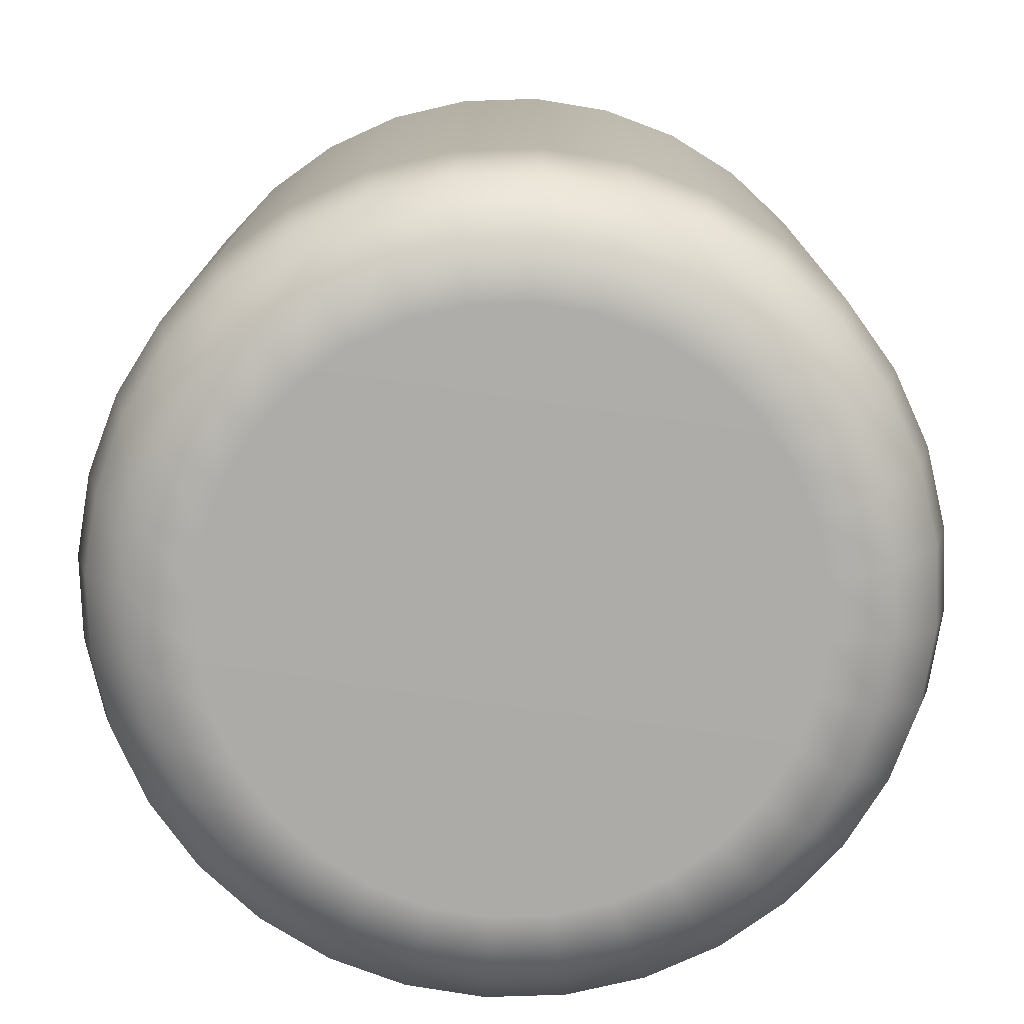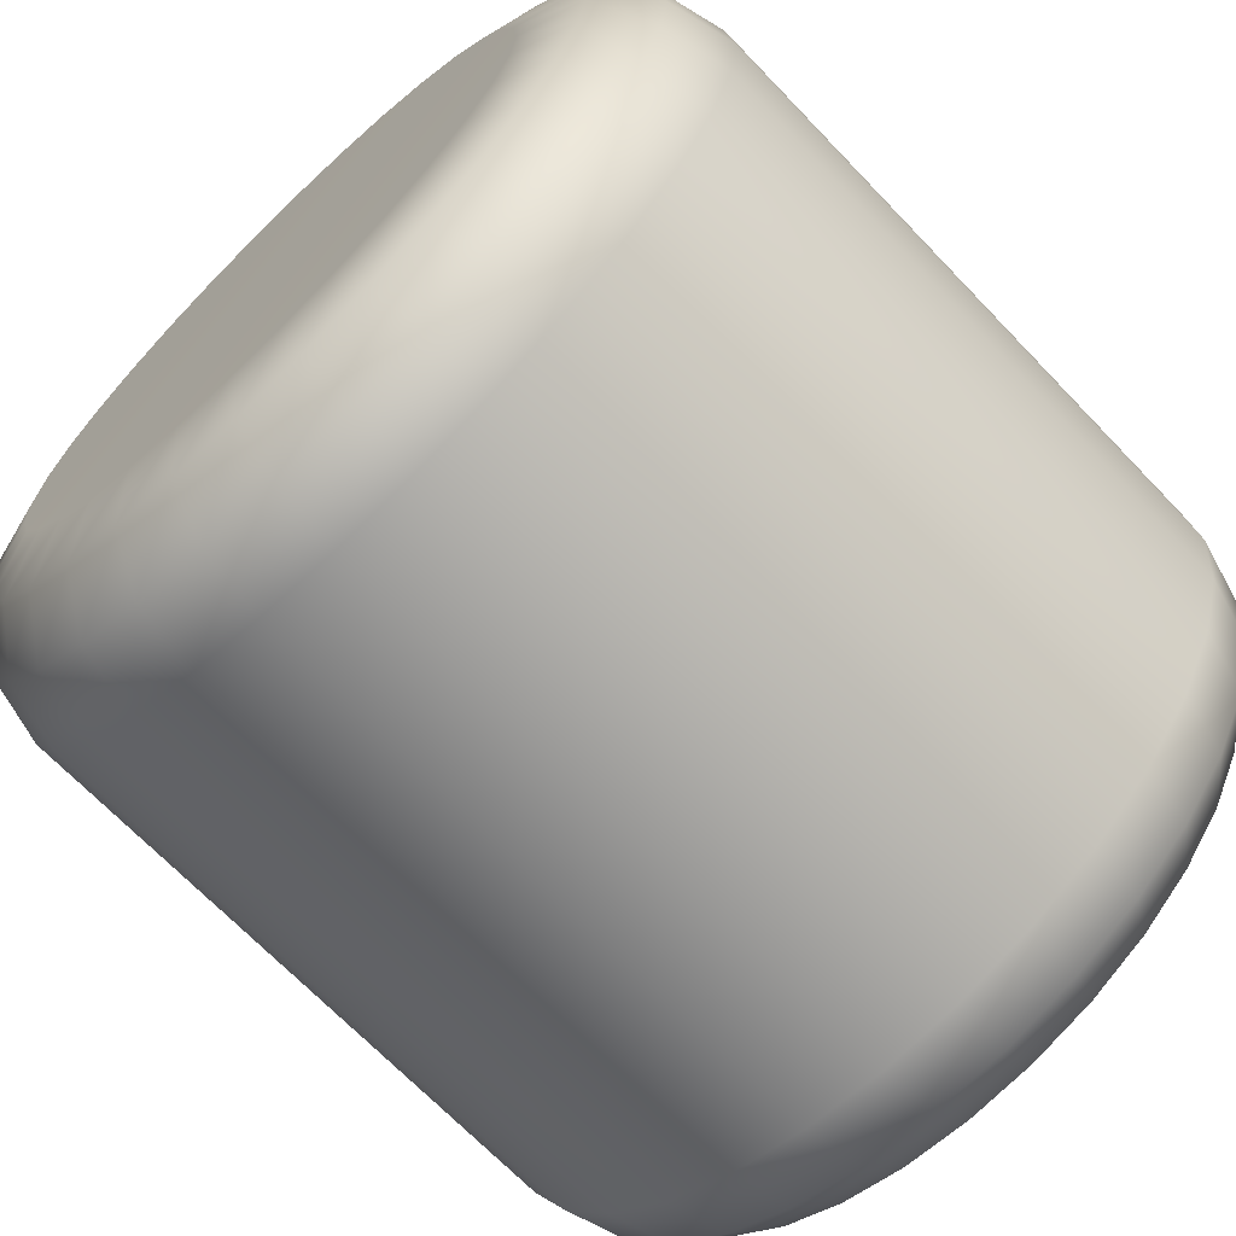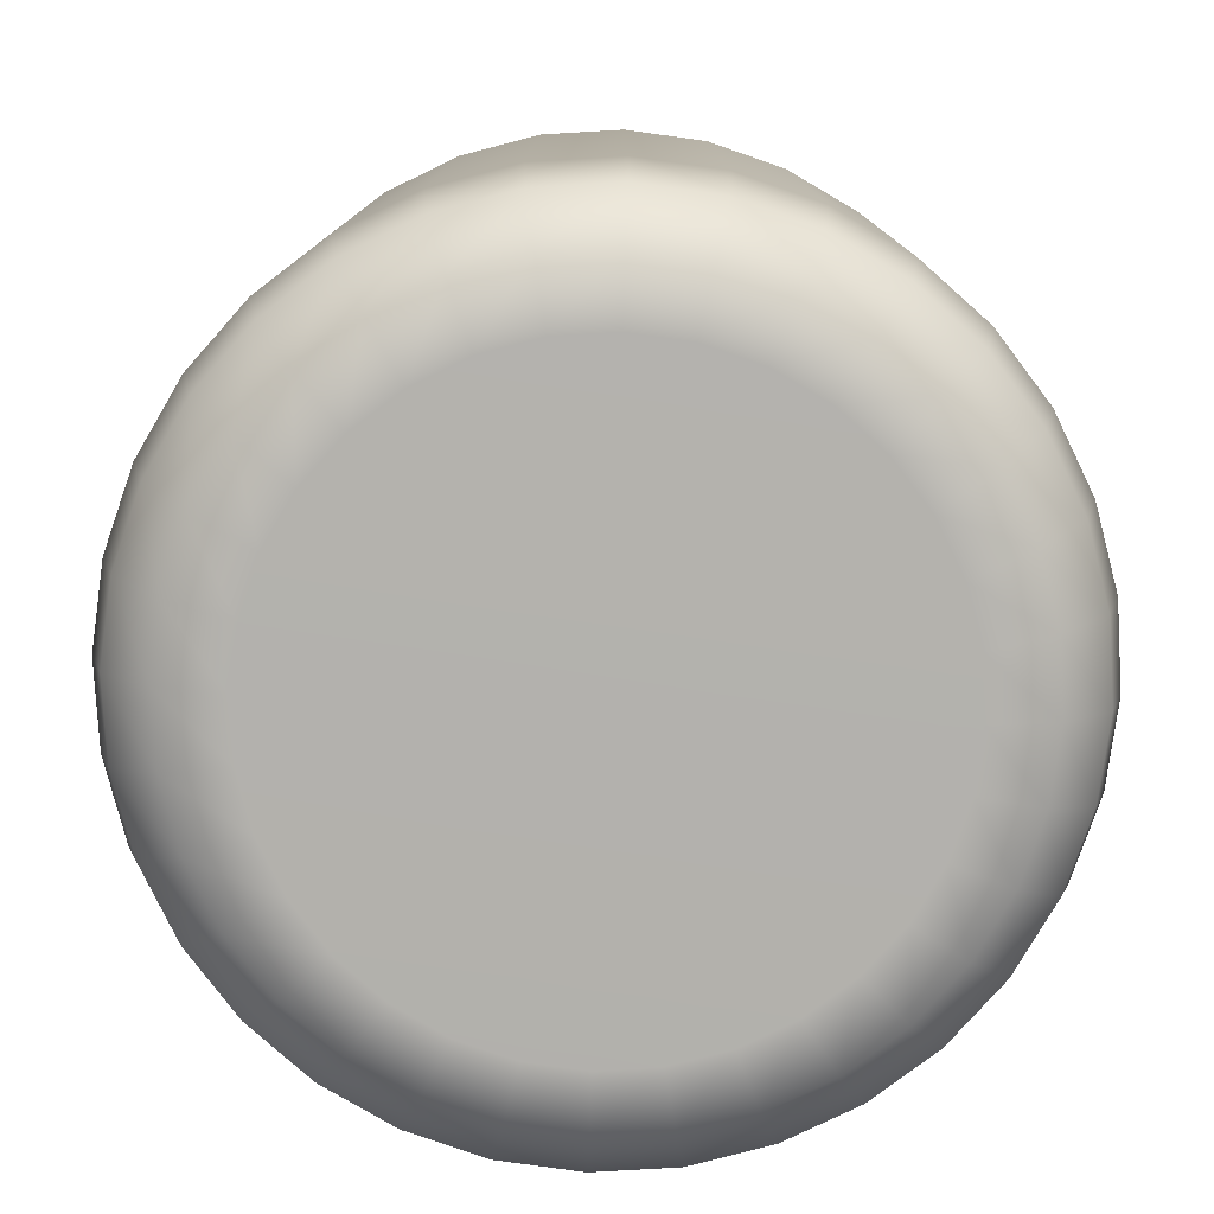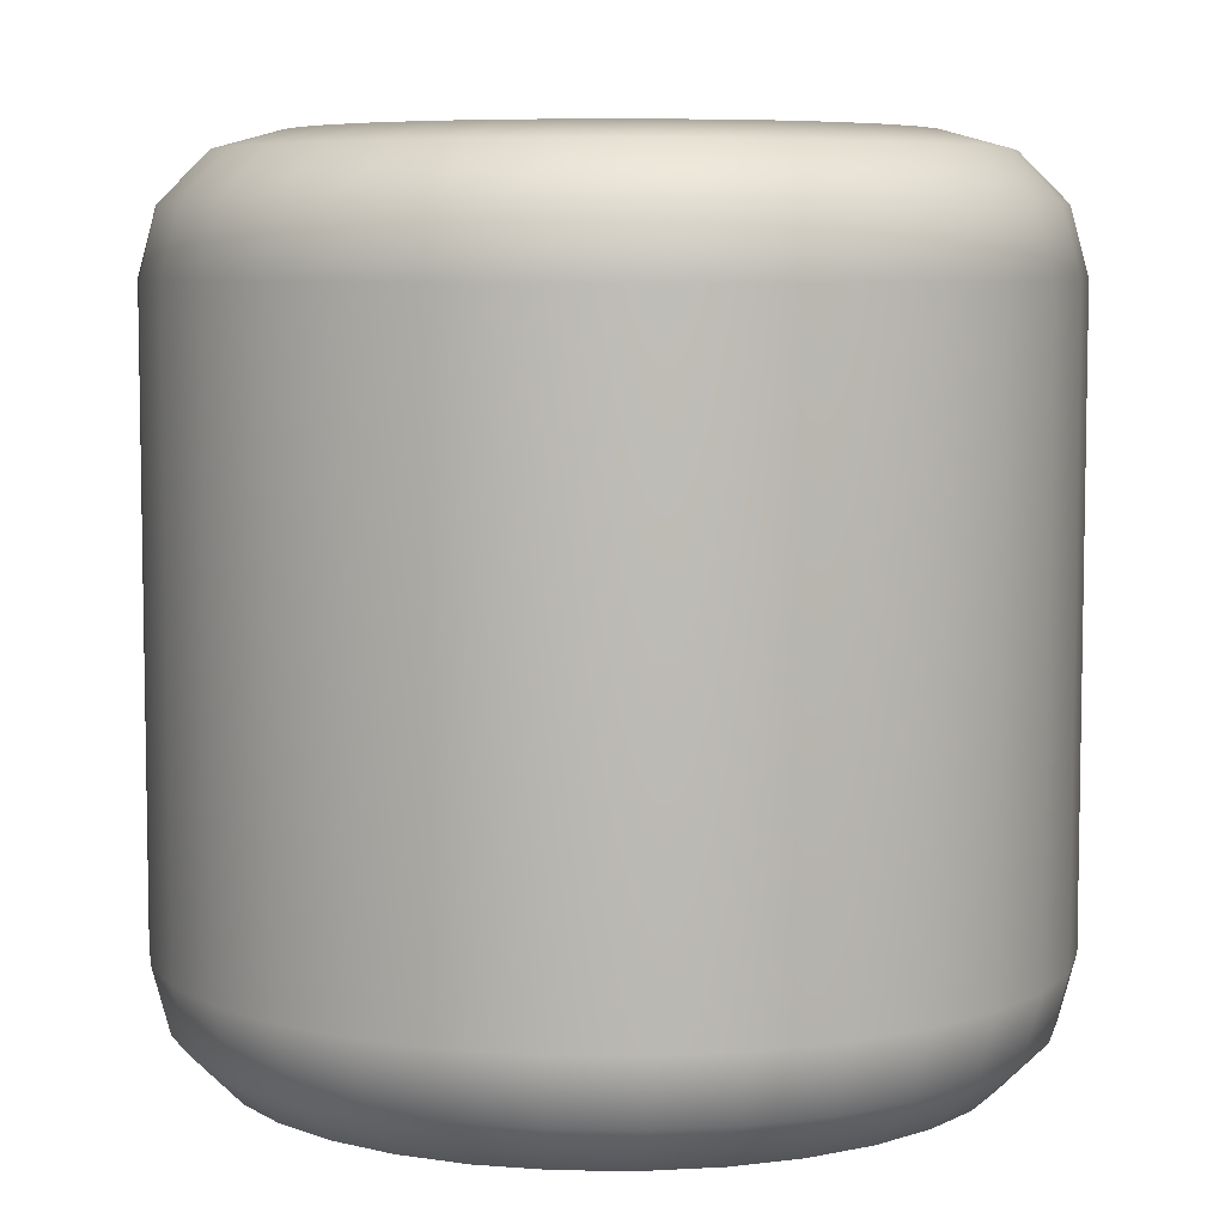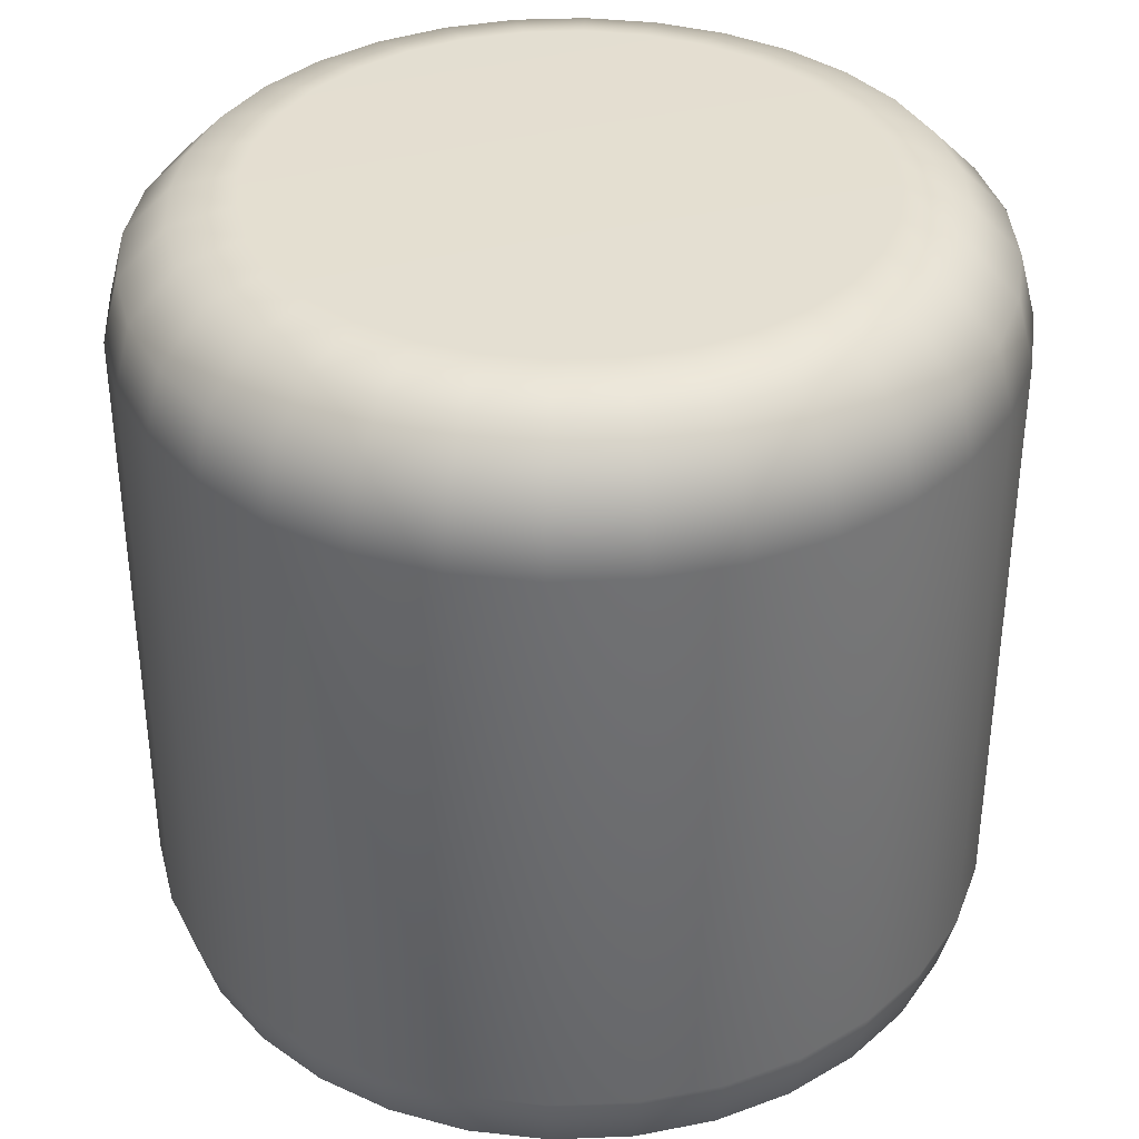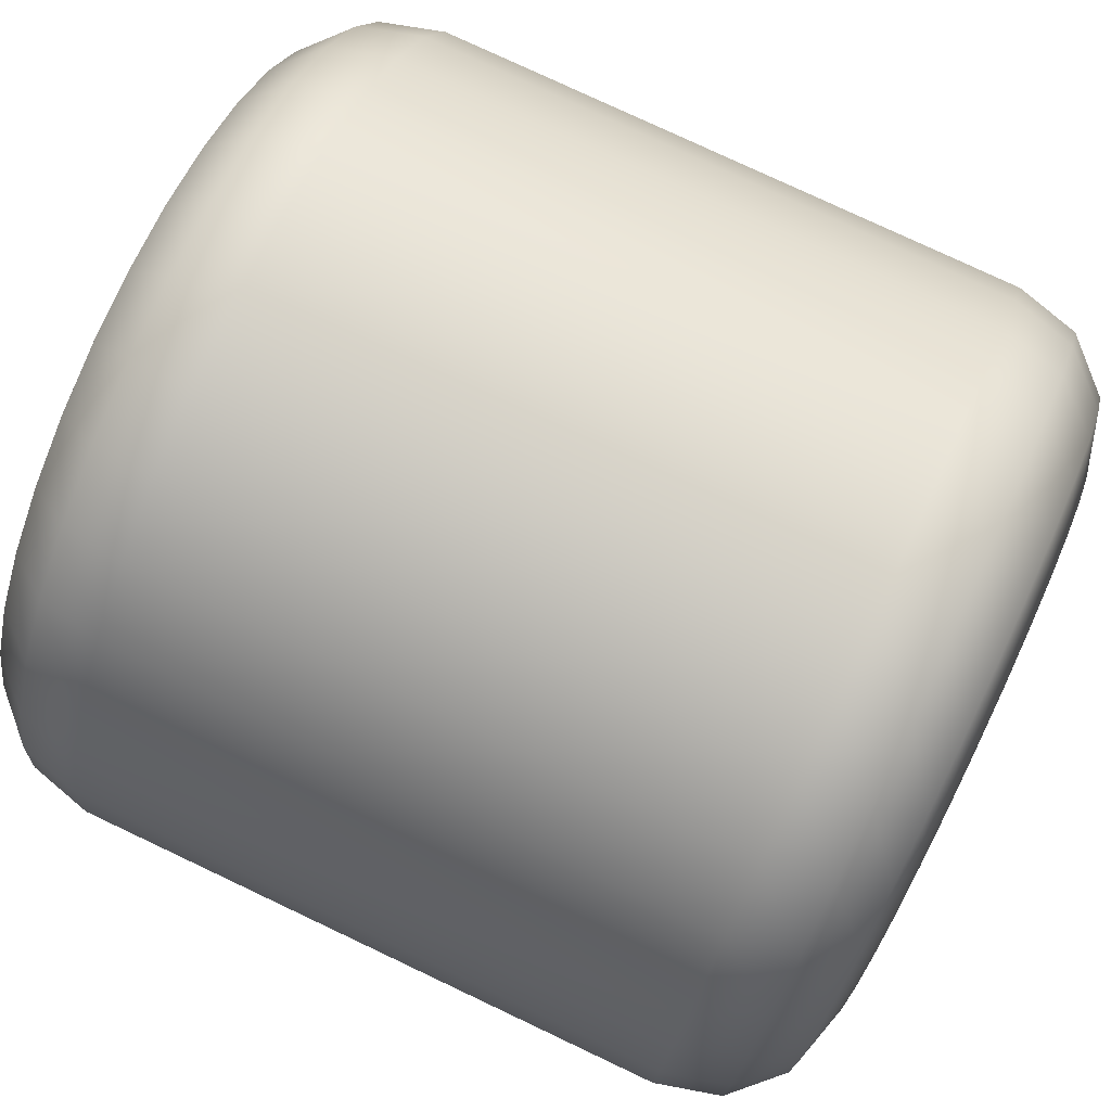
<metadata>
{"format":"obj","ext":"obj","renderer":"f3d","projection":"perspective","resolution":1024,"background":"white","views":[{"elev":-76.7,"azim":-15.0,"up":"+Y"},{"elev":-68.7,"azim":-136.3,"up":"+Z"},{"elev":-79.3,"azim":-69.8,"up":"+Y"},{"elev":6.6,"azim":41.2,"up":"+Y"},{"elev":36.7,"azim":36.3,"up":"+Y"},{"elev":77.7,"azim":-64.7,"up":"+Z"}]}
</metadata>
<code>
o Cylinder
v 0 -0.25 0.1711
v 0 -0.175 0.245
v 0 -0.24 0.2081
v 0 -0.2125 0.2351
v -0 0.25 0.1711
v 0 0.175 0.245
v -0 0.24 0.2081
v -0 0.2125 0.2351
v -0.03339 -0.25 0.1679
v -0.0478 -0.175 0.2403
v -0.04059 -0.24 0.2041
v -0.04587 -0.2125 0.2306
v -0.03339 0.25 0.1679
v -0.0478 0.175 0.2403
v -0.04059 0.24 0.2041
v -0.04587 0.2125 0.2306
v -0.06549 -0.25 0.1581
v -0.09376 -0.175 0.2263
v -0.07963 -0.24 0.1922
v -0.08997 -0.2125 0.2172
v -0.06549 0.25 0.1581
v -0.09376 0.175 0.2263
v -0.07963 0.24 0.1922
v -0.08997 0.2125 0.2172
v -0.09508 -0.25 0.1423
v -0.1361 -0.175 0.2037
v -0.1156 -0.24 0.173
v -0.1306 -0.2125 0.1955
v -0.09508 0.25 0.1423
v -0.1361 0.175 0.2037
v -0.1156 0.24 0.173
v -0.1306 0.2125 0.1955
v -0.121 -0.25 0.121
v -0.1732 -0.175 0.1732
v -0.1471 -0.24 0.1471
v -0.1662 -0.2125 0.1662
v -0.121 0.25 0.121
v -0.1732 0.175 0.1732
v -0.1471 0.24 0.1471
v -0.1662 0.2125 0.1662
v -0.1423 -0.25 0.09508
v -0.2037 -0.175 0.1361
v -0.173 -0.24 0.1156
v -0.1955 -0.2125 0.1306
v -0.1423 0.25 0.09508
v -0.2037 0.175 0.1361
v -0.173 0.24 0.1156
v -0.1955 0.2125 0.1306
v -0.1581 -0.25 0.06549
v -0.2263 -0.175 0.09376
v -0.1922 -0.24 0.07963
v -0.2172 -0.2125 0.08997
v -0.1581 0.25 0.06549
v -0.2263 0.175 0.09376
v -0.1922 0.24 0.07963
v -0.2172 0.2125 0.08997
v -0.1679 -0.25 0.03339
v -0.2403 -0.175 0.0478
v -0.2041 -0.24 0.04059
v -0.2306 -0.2125 0.04587
v -0.1679 0.25 0.03339
v -0.2403 0.175 0.0478
v -0.2041 0.24 0.04059
v -0.2306 0.2125 0.04587
v -0.1711 -0.25 0
v -0.245 -0.175 0
v -0.2081 -0.24 0
v -0.2351 -0.2125 0
v -0.1711 0.25 -0
v -0.245 0.175 0
v -0.2081 0.24 -0
v -0.2351 0.2125 -0
v -0.1679 -0.25 -0.03339
v -0.2403 -0.175 -0.0478
v -0.2041 -0.24 -0.04059
v -0.2306 -0.2125 -0.04587
v -0.1679 0.25 -0.03339
v -0.2403 0.175 -0.0478
v -0.2041 0.24 -0.04059
v -0.2306 0.2125 -0.04587
v -0.1581 -0.25 -0.06549
v -0.2263 -0.175 -0.09376
v -0.1922 -0.24 -0.07963
v -0.2172 -0.2125 -0.08997
v -0.1581 0.25 -0.06549
v -0.2263 0.175 -0.09376
v -0.1922 0.24 -0.07963
v -0.2172 0.2125 -0.08997
v -0.1423 -0.25 -0.09508
v -0.2037 -0.175 -0.1361
v -0.173 -0.24 -0.1156
v -0.1955 -0.2125 -0.1306
v -0.1423 0.25 -0.09508
v -0.2037 0.175 -0.1361
v -0.173 0.24 -0.1156
v -0.1955 0.2125 -0.1306
v -0.121 -0.25 -0.121
v -0.1732 -0.175 -0.1732
v -0.1471 -0.24 -0.1471
v -0.1662 -0.2125 -0.1662
v -0.121 0.25 -0.121
v -0.1732 0.175 -0.1732
v -0.1471 0.24 -0.1471
v -0.1662 0.2125 -0.1662
v -0.09508 -0.25 -0.1423
v -0.1361 -0.175 -0.2037
v -0.1156 -0.24 -0.173
v -0.1306 -0.2125 -0.1955
v -0.09508 0.25 -0.1423
v -0.1361 0.175 -0.2037
v -0.1156 0.24 -0.173
v -0.1306 0.2125 -0.1955
v -0.06549 -0.25 -0.1581
v -0.09376 -0.175 -0.2263
v -0.07963 -0.24 -0.1922
v -0.08997 -0.2125 -0.2172
v -0.06549 0.25 -0.1581
v -0.09376 0.175 -0.2263
v -0.07963 0.24 -0.1922
v -0.08997 0.2125 -0.2172
v -0.03339 -0.25 -0.1679
v -0.0478 -0.175 -0.2403
v -0.04059 -0.24 -0.2041
v -0.04587 -0.2125 -0.2306
v -0.03339 0.25 -0.1679
v -0.0478 0.175 -0.2403
v -0.04059 0.24 -0.2041
v -0.04587 0.2125 -0.2306
v -0 -0.25 -0.1711
v 0 -0.175 -0.245
v -0 -0.24 -0.2081
v -0 -0.2125 -0.2351
v 0 0.25 -0.1711
v 0 0.175 -0.245
v 0 0.24 -0.2081
v 0 0.2125 -0.2351
v 0.03339 -0.25 -0.1679
v 0.0478 -0.175 -0.2403
v 0.04059 -0.24 -0.2041
v 0.04587 -0.2125 -0.2306
v 0.03339 0.25 -0.1679
v 0.0478 0.175 -0.2403
v 0.04059 0.24 -0.2041
v 0.04587 0.2125 -0.2306
v 0.06549 -0.25 -0.1581
v 0.09376 -0.175 -0.2263
v 0.07963 -0.24 -0.1922
v 0.08997 -0.2125 -0.2172
v 0.06549 0.25 -0.1581
v 0.09376 0.175 -0.2263
v 0.07963 0.24 -0.1922
v 0.08997 0.2125 -0.2172
v 0.09508 -0.25 -0.1423
v 0.1361 -0.175 -0.2037
v 0.1156 -0.24 -0.173
v 0.1306 -0.2125 -0.1955
v 0.09508 0.25 -0.1423
v 0.1361 0.175 -0.2037
v 0.1156 0.24 -0.173
v 0.1306 0.2125 -0.1955
v 0.121 -0.25 -0.121
v 0.1732 -0.175 -0.1732
v 0.1471 -0.24 -0.1471
v 0.1662 -0.2125 -0.1662
v 0.121 0.25 -0.121
v 0.1732 0.175 -0.1732
v 0.1471 0.24 -0.1471
v 0.1662 0.2125 -0.1662
v 0.1423 -0.25 -0.09508
v 0.2037 -0.175 -0.1361
v 0.173 -0.24 -0.1156
v 0.1955 -0.2125 -0.1306
v 0.1423 0.25 -0.09508
v 0.2037 0.175 -0.1361
v 0.173 0.24 -0.1156
v 0.1955 0.2125 -0.1306
v 0.1581 -0.25 -0.06549
v 0.2263 -0.175 -0.09376
v 0.1922 -0.24 -0.07963
v 0.2172 -0.2125 -0.08997
v 0.1581 0.25 -0.06549
v 0.2263 0.175 -0.09376
v 0.1922 0.24 -0.07963
v 0.2172 0.2125 -0.08997
v 0.1679 -0.25 -0.03339
v 0.2403 -0.175 -0.0478
v 0.2041 -0.24 -0.04059
v 0.2306 -0.2125 -0.04587
v 0.1679 0.25 -0.03339
v 0.2403 0.175 -0.0478
v 0.2041 0.24 -0.04059
v 0.2306 0.2125 -0.04587
v 0.1711 -0.25 -0
v 0.245 -0.175 0
v 0.2081 -0.24 -0
v 0.2351 -0.2125 -0
v 0.1711 0.25 0
v 0.245 0.175 0
v 0.2081 0.24 0
v 0.2351 0.2125 0
v 0.1679 -0.25 0.03339
v 0.2403 -0.175 0.0478
v 0.2041 -0.24 0.04059
v 0.2306 -0.2125 0.04587
v 0.1679 0.25 0.03339
v 0.2403 0.175 0.0478
v 0.2041 0.24 0.04059
v 0.2306 0.2125 0.04587
v 0.1581 -0.25 0.06549
v 0.2263 -0.175 0.09376
v 0.1922 -0.24 0.07963
v 0.2172 -0.2125 0.08997
v 0.1581 0.25 0.06549
v 0.2263 0.175 0.09376
v 0.1922 0.24 0.07963
v 0.2172 0.2125 0.08997
v 0.1423 -0.25 0.09508
v 0.2037 -0.175 0.1361
v 0.173 -0.24 0.1156
v 0.1955 -0.2125 0.1306
v 0.1423 0.25 0.09508
v 0.2037 0.175 0.1361
v 0.173 0.24 0.1156
v 0.1955 0.2125 0.1306
v 0.121 -0.25 0.121
v 0.1732 -0.175 0.1732
v 0.1471 -0.24 0.1471
v 0.1662 -0.2125 0.1662
v 0.121 0.25 0.121
v 0.1732 0.175 0.1732
v 0.1471 0.24 0.1471
v 0.1662 0.2125 0.1662
v 0.09508 -0.25 0.1423
v 0.1361 -0.175 0.2037
v 0.1156 -0.24 0.173
v 0.1306 -0.2125 0.1955
v 0.09508 0.25 0.1423
v 0.1361 0.175 0.2037
v 0.1156 0.24 0.173
v 0.1306 0.2125 0.1955
v 0.06549 -0.25 0.1581
v 0.09376 -0.175 0.2263
v 0.07963 -0.24 0.1922
v 0.08997 -0.2125 0.2172
v 0.06549 0.25 0.1581
v 0.09376 0.175 0.2263
v 0.07963 0.24 0.1922
v 0.08997 0.2125 0.2172
v 0.03339 -0.25 0.1679
v 0.0478 -0.175 0.2403
v 0.04059 -0.24 0.2041
v 0.04587 -0.2125 0.2306
v 0.03339 0.25 0.1679
v 0.0478 0.175 0.2403
v 0.04059 0.24 0.2041
v 0.04587 0.2125 0.2306
f 250 254 6 2
f 18 22 30 26
f 26 30 38 34
f 34 38 46 42
f 42 46 54 50
f 50 54 62 58
f 58 62 70 66
f 66 70 78 74
f 74 78 86 82
f 82 86 94 90
f 90 94 102 98
f 98 102 110 106
f 106 110 118 114
f 114 118 126 122
f 122 126 134 130
f 130 134 142 138
f 138 142 150 146
f 146 150 158 154
f 154 158 166 162
f 162 166 174 170
f 170 174 182 178
f 178 182 190 186
f 186 190 198 194
f 194 198 206 202
f 202 206 214 210
f 210 214 222 218
f 218 222 230 226
f 226 230 238 234
f 234 238 246 242
f 242 246 254 250
f 10 14 22 18
f 13 5 253 245 237 229 221 213 205 197 189 181 173 165 157 149 141 133 125 117 109 101 93 85 77 69 61 53 45 37 29 21
f 2 6 14 10
f 2 10 12 4
f 4 12 11 3
f 3 11 9 1
f 14 6 8 16
f 16 8 7 15
f 15 7 5 13
f 10 18 20 12
f 12 20 19 11
f 11 19 17 9
f 22 14 16 24
f 24 16 15 23
f 23 15 13 21
f 18 26 28 20
f 20 28 27 19
f 19 27 25 17
f 30 22 24 32
f 32 24 23 31
f 31 23 21 29
f 26 34 36 28
f 28 36 35 27
f 27 35 33 25
f 38 30 32 40
f 40 32 31 39
f 39 31 29 37
f 34 42 44 36
f 36 44 43 35
f 35 43 41 33
f 46 38 40 48
f 48 40 39 47
f 47 39 37 45
f 42 50 52 44
f 44 52 51 43
f 43 51 49 41
f 54 46 48 56
f 56 48 47 55
f 55 47 45 53
f 50 58 60 52
f 52 60 59 51
f 51 59 57 49
f 62 54 56 64
f 64 56 55 63
f 63 55 53 61
f 58 66 68 60
f 60 68 67 59
f 59 67 65 57
f 70 62 64 72
f 72 64 63 71
f 71 63 61 69
f 66 74 76 68
f 68 76 75 67
f 67 75 73 65
f 78 70 72 80
f 80 72 71 79
f 79 71 69 77
f 74 82 84 76
f 76 84 83 75
f 75 83 81 73
f 86 78 80 88
f 88 80 79 87
f 87 79 77 85
f 82 90 92 84
f 84 92 91 83
f 83 91 89 81
f 94 86 88 96
f 96 88 87 95
f 95 87 85 93
f 90 98 100 92
f 92 100 99 91
f 91 99 97 89
f 102 94 96 104
f 104 96 95 103
f 103 95 93 101
f 98 106 108 100
f 100 108 107 99
f 99 107 105 97
f 110 102 104 112
f 112 104 103 111
f 111 103 101 109
f 106 114 116 108
f 108 116 115 107
f 107 115 113 105
f 118 110 112 120
f 120 112 111 119
f 119 111 109 117
f 114 122 124 116
f 116 124 123 115
f 115 123 121 113
f 126 118 120 128
f 128 120 119 127
f 127 119 117 125
f 122 130 132 124
f 124 132 131 123
f 123 131 129 121
f 134 126 128 136
f 136 128 127 135
f 135 127 125 133
f 130 138 140 132
f 132 140 139 131
f 131 139 137 129
f 142 134 136 144
f 144 136 135 143
f 143 135 133 141
f 138 146 148 140
f 140 148 147 139
f 139 147 145 137
f 150 142 144 152
f 152 144 143 151
f 151 143 141 149
f 146 154 156 148
f 148 156 155 147
f 147 155 153 145
f 158 150 152 160
f 160 152 151 159
f 159 151 149 157
f 154 162 164 156
f 156 164 163 155
f 155 163 161 153
f 166 158 160 168
f 168 160 159 167
f 167 159 157 165
f 162 170 172 164
f 164 172 171 163
f 163 171 169 161
f 174 166 168 176
f 176 168 167 175
f 175 167 165 173
f 170 178 180 172
f 172 180 179 171
f 171 179 177 169
f 182 174 176 184
f 184 176 175 183
f 183 175 173 181
f 178 186 188 180
f 180 188 187 179
f 179 187 185 177
f 190 182 184 192
f 192 184 183 191
f 191 183 181 189
f 186 194 196 188
f 188 196 195 187
f 187 195 193 185
f 198 190 192 200
f 200 192 191 199
f 199 191 189 197
f 194 202 204 196
f 196 204 203 195
f 195 203 201 193
f 206 198 200 208
f 208 200 199 207
f 207 199 197 205
f 202 210 212 204
f 204 212 211 203
f 203 211 209 201
f 214 206 208 216
f 216 208 207 215
f 215 207 205 213
f 210 218 220 212
f 212 220 219 211
f 211 219 217 209
f 222 214 216 224
f 224 216 215 223
f 223 215 213 221
f 218 226 228 220
f 220 228 227 219
f 219 227 225 217
f 230 222 224 232
f 232 224 223 231
f 231 223 221 229
f 226 234 236 228
f 228 236 235 227
f 227 235 233 225
f 238 230 232 240
f 240 232 231 239
f 239 231 229 237
f 234 242 244 236
f 236 244 243 235
f 235 243 241 233
f 246 238 240 248
f 248 240 239 247
f 247 239 237 245
f 242 250 252 244
f 244 252 251 243
f 243 251 249 241
f 254 246 248 256
f 256 248 247 255
f 255 247 245 253
f 250 2 4 252
f 252 4 3 251
f 251 3 1 249
f 6 254 256 8
f 8 256 255 7
f 7 255 253 5
f 1 9 17 25 33 41 49 57 65 73 81 89 97 105 113 121 129 137 145 153 161 169 177 185 193 201 209 217 225 233 241 249

</code>
